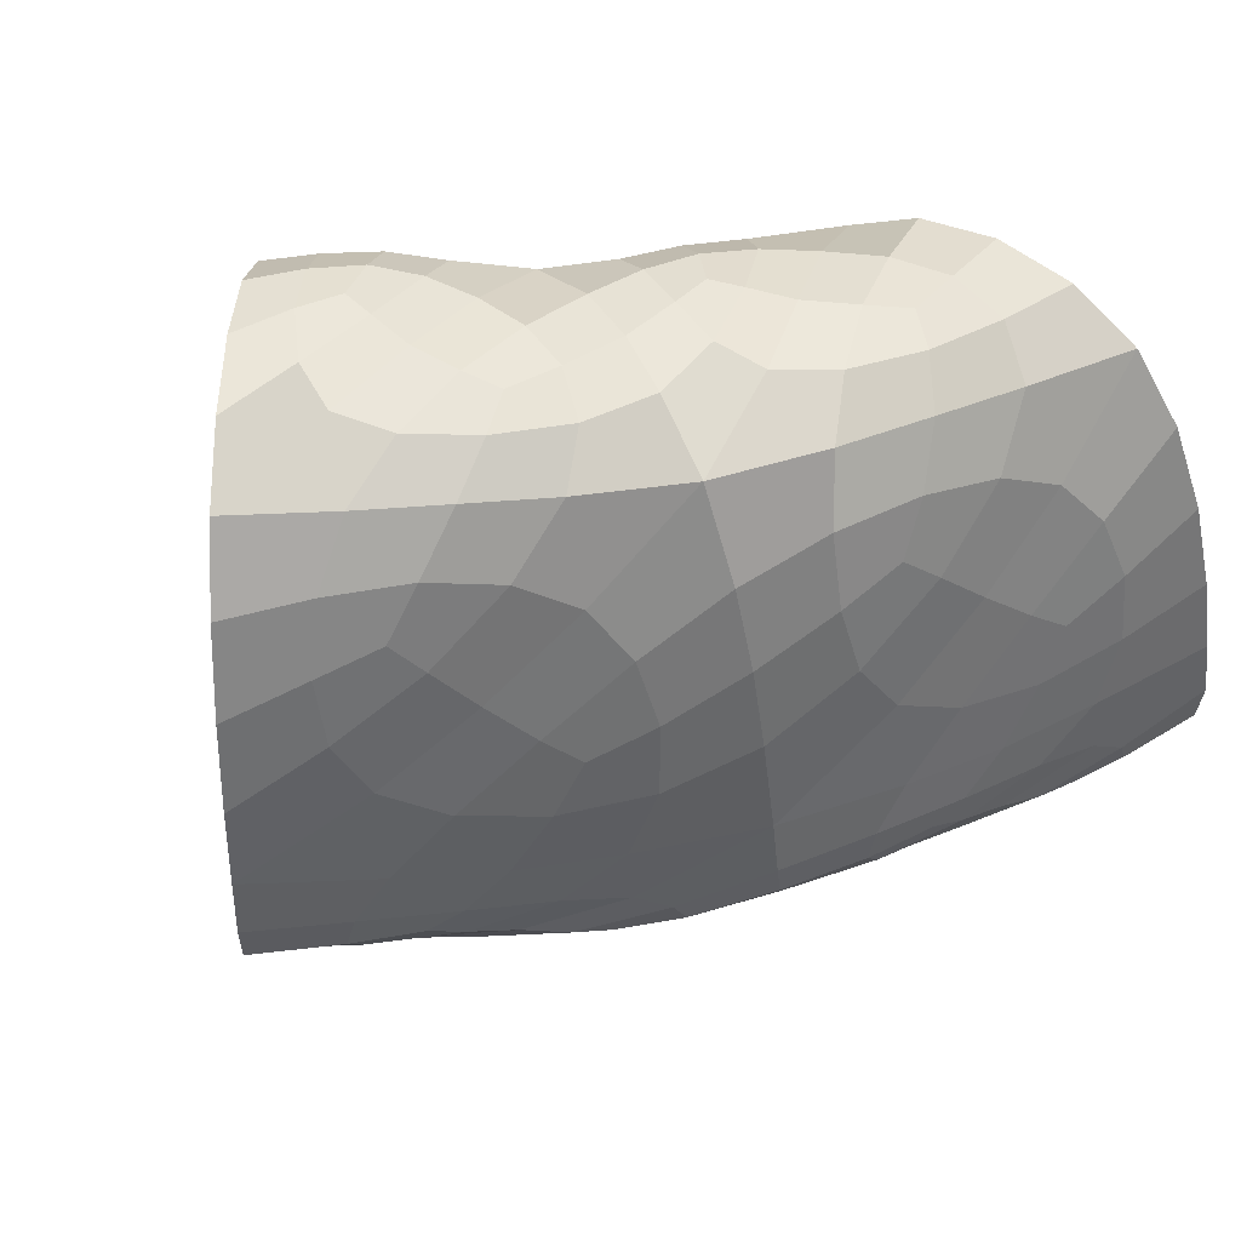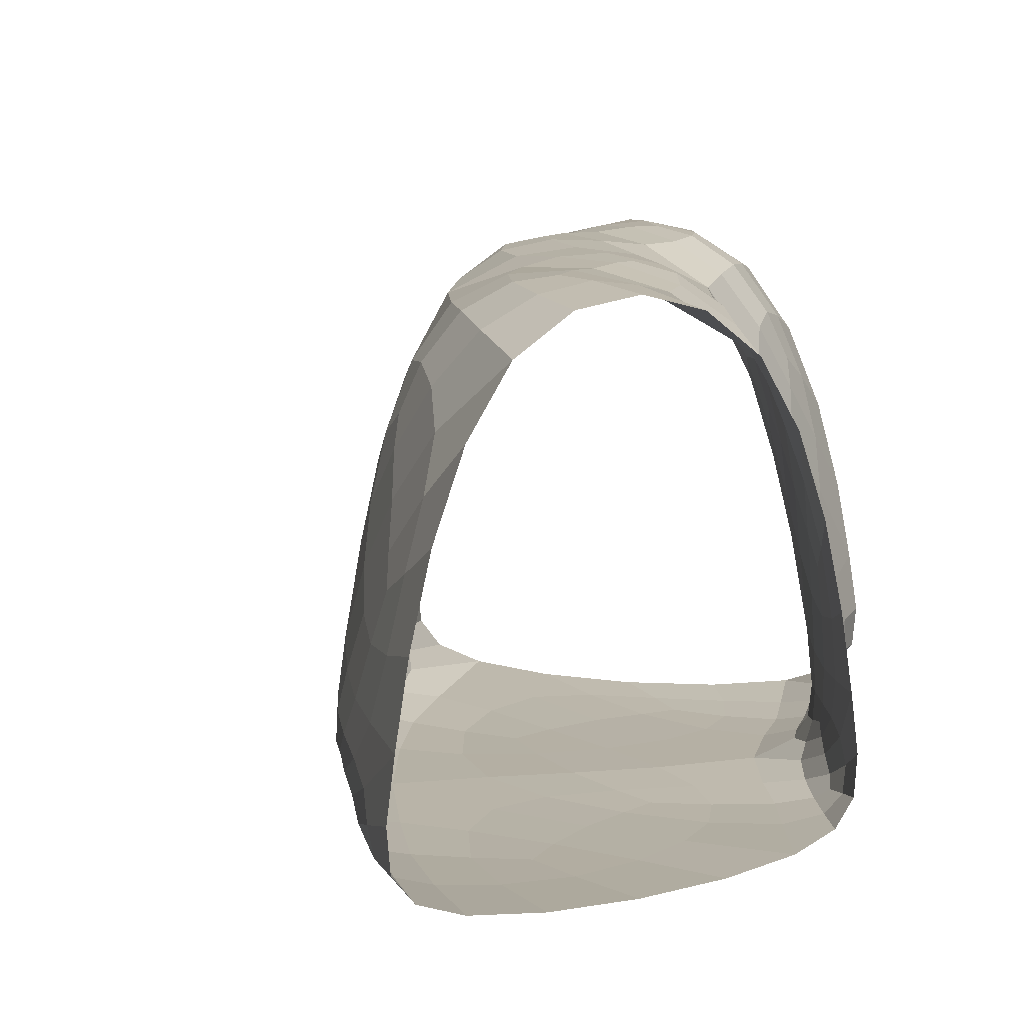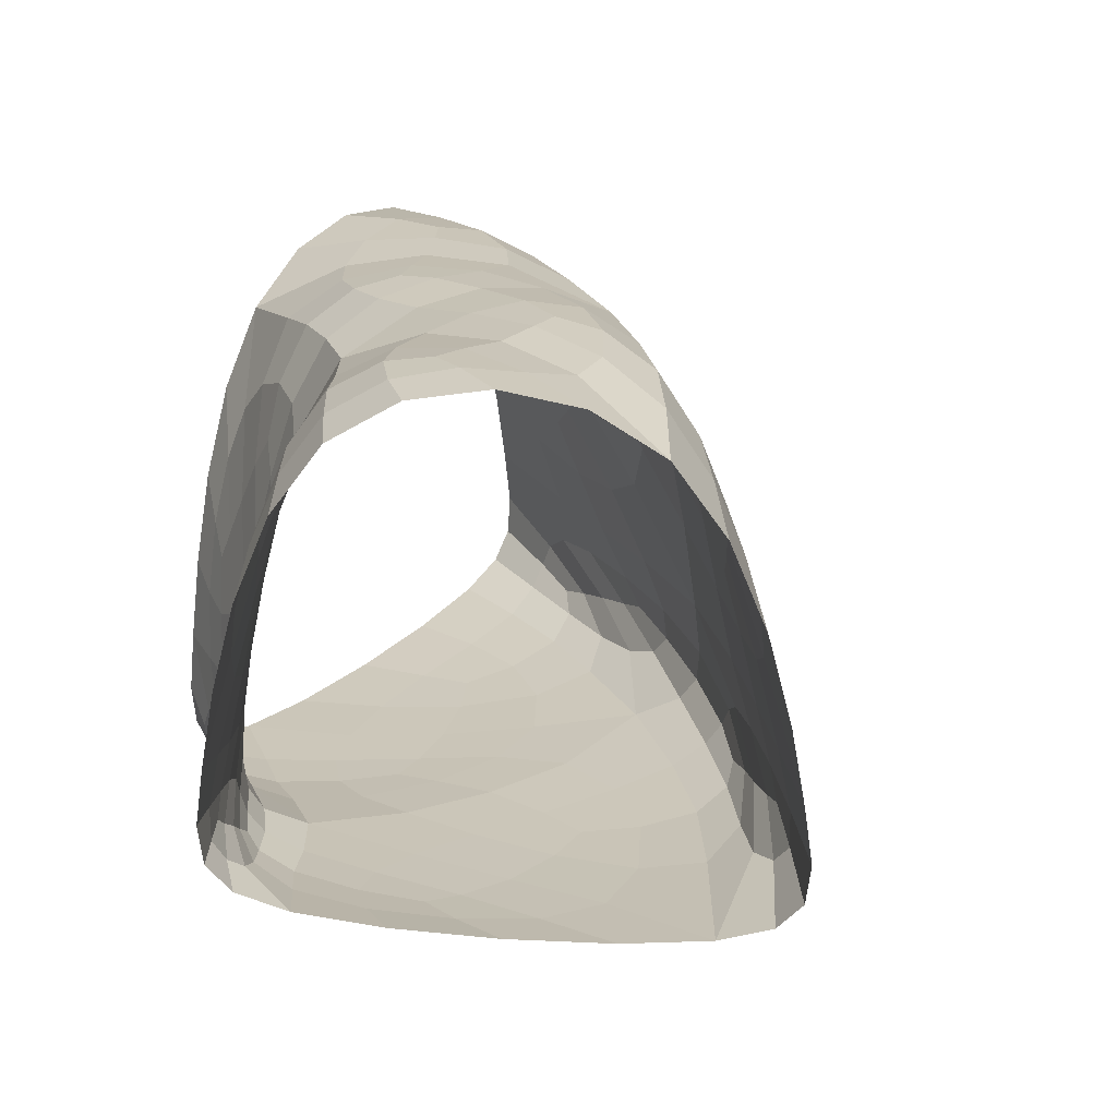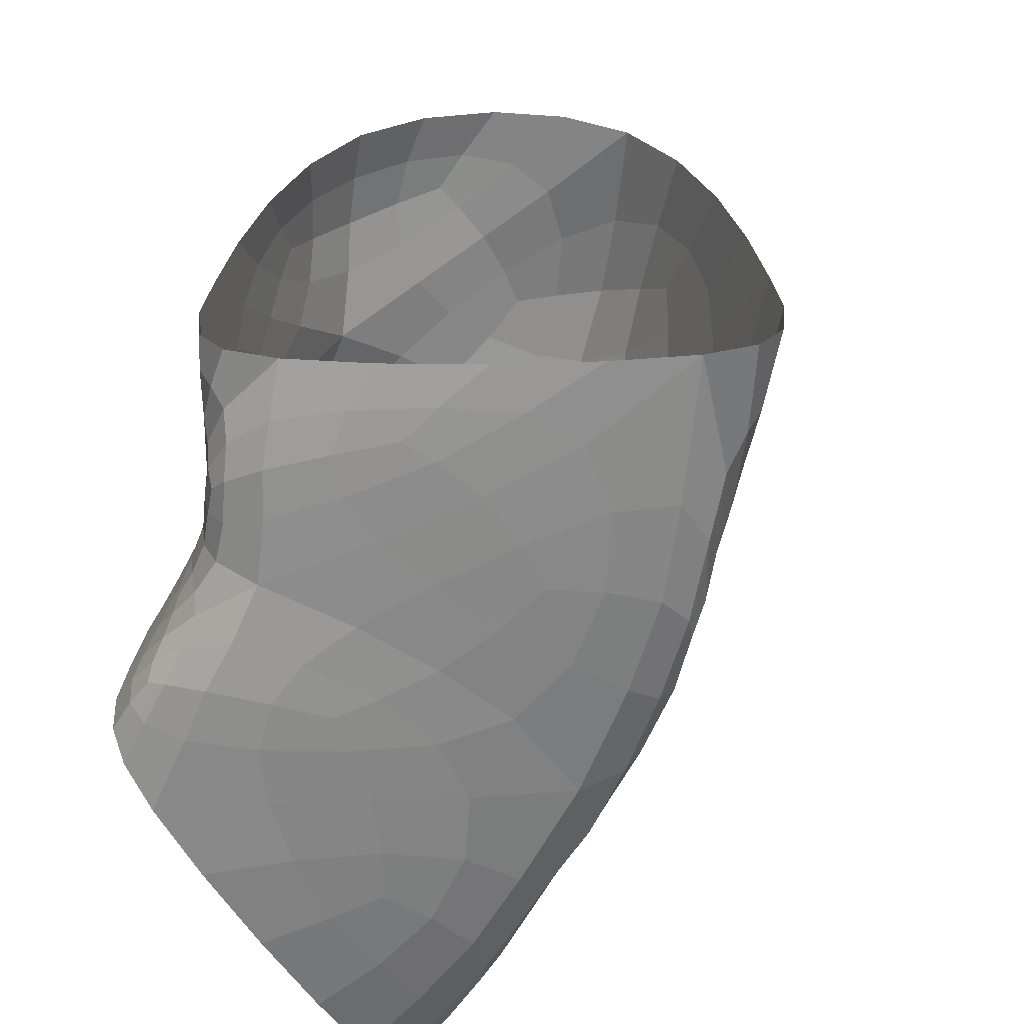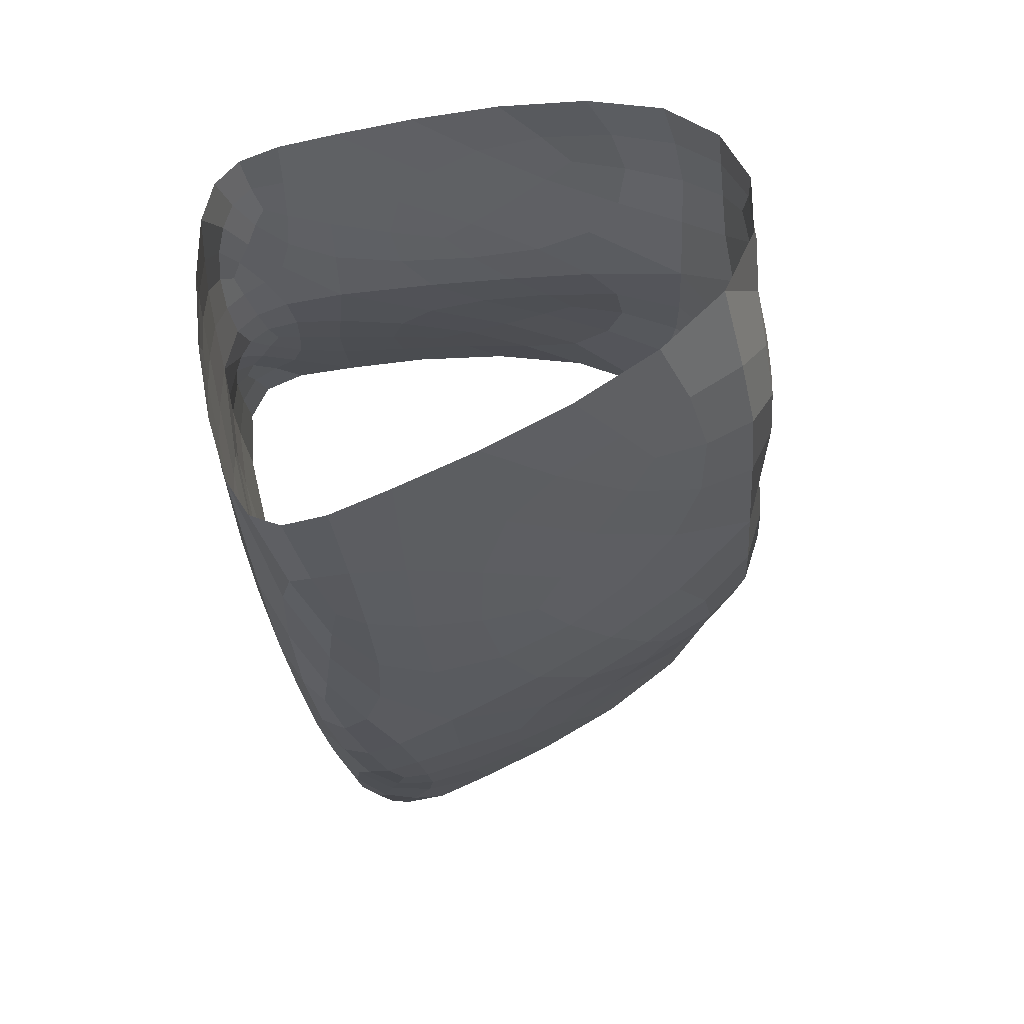
<metadata>
{"format":"obj","ext":"obj","renderer":"f3d","projection":"perspective","resolution":1024,"background":"white","views":[{"elev":50.5,"azim":-147.1,"up":"+Y"},{"elev":4.7,"azim":-36.9,"up":"+Y"},{"elev":28.0,"azim":126.5,"up":"+Y"},{"elev":-56.0,"azim":120.6,"up":"+Y"},{"elev":-75.0,"azim":107.1,"up":"+Z"}]}
</metadata>
<code>
o cave_602r_1_Cube.038
v 88.26 6.25 -13.27
v 88.53 1.188 -12.81
v 84.53 5.25 -9
v 86.73 6.25 -15.92
v 86.47 1.188 -16.38
v 80.94 0.1875 -9
v 85.84 1.762 -9
v 86.08 2.763 -17.06
v 86.27 5.969 -11.75
v 86.68 0.6481 -11.37
v 87.04 2.144 -10.91
v 82.54 2.144 -13.48
v 85.06 0.1875 -9
v 81.47 5.25 -9
v 88.92 2.763 -12.13
v 80.16 1.762 -9
v 83.65 5.907 -13.1
v 82.72 0.5864 -12.84
v 88.06 1.075 -13.62
v 87.5 1.038 -14.59
v 86.93 1.075 -15.57
v 86.03 2.125 -17.14
v 86.05 1.675 -17.1
v 86.18 1.375 -16.87
v 87.09 6.7 -15.3
v 87.5 6.85 -14.59
v 87.9 6.7 -13.89
v 85.78 5.852 -11.13
v 85.45 5.753 -10.57
v 85.09 5.557 -9.984
v 87.24 0.7823 -11.81
v 87.68 0.887 -12.07
v 88.06 1.016 -12.4
v 85.06 4.5 -9
v 85.44 3.581 -9
v 85.69 2.625 -9
v 86.67 1.984 -10.41
v 86.42 1.861 -9.999
v 86.17 1.809 -9.567
v 86.47 5.5 -16.38
v 86.28 4.581 -16.71
v 86.15 3.625 -16.92
v 83.46 2.266 -14.56
v 84.23 2.361 -15.36
v 85.04 2.528 -16.12
v 87.83 6.276 -12.9
v 87.38 6.253 -12.55
v 86.9 6.133 -12.23
v 87.12 1.506 -10.9
v 87.1 1.148 -10.94
v 87.01 0.8854 -11.06
v 86.49 4.978 -11.28
v 86.67 4.093 -11.08
v 86.85 3.194 -10.97
v 80.94 4.5 -9
v 80.56 3.581 -9
v 80.31 2.625 -9
v 82.01 5.516 -10.24
v 82.44 5.702 -11.16
v 82.95 5.793 -12.05
v 88.97 2.125 -12.05
v 88.94 1.675 -12.09
v 88.81 1.375 -12.32
v 84.45 6.074 -14
v 85.12 6.202 -14.67
v 85.83 6.234 -15.26
v 82.05 0.442 -11.71
v 81.57 0.3358 -10.83
v 81.22 0.2552 -9.918
v 85.94 1.125 -9
v 85.89 0.675 -9
v 85.62 0.375 -9
v 83.81 5.7 -9
v 83 5.85 -9
v 82.19 5.7 -9
v 81.88 0.075 -9
v 83 0.0375 -9
v 84.12 0.075 -9
v 88.53 5.5 -12.81
v 88.72 4.581 -12.48
v 88.84 3.625 -12.27
v 80.38 0.375 -9
v 80.11 0.675 -9
v 80.06 1.125 -9
v 85.16 0.974 -15.42
v 84.29 0.8358 -14.72
v 83.54 0.7233 -13.9
v 85.61 0.2969 -9.772
v 85.98 0.387 -10.28
v 86.26 0.501 -10.77
v 88.35 2.528 -11.79
v 87.93 2.361 -11.54
v 87.52 2.266 -11.28
v 80.76 1.809 -10.31
v 81.24 1.861 -11.31
v 81.78 1.984 -12.28
v 83.19 4.958 -13.27
v 82.91 4.088 -13.37
v 82.72 3.194 -13.43
v 82.45 1.506 -13.51
v 82.43 1.143 -13.46
v 82.5 0.8655 -13.29
v 84.33 6.308 -12.74
v 84.89 6.409 -12.4
v 85.5 6.328 -12.08
v 85.78 0.5479 -11.98
v 84.89 0.519 -12.43
v 83.95 0.528 -12.76
v 84.54 0.2031 -10.1
v 83.97 0.2726 -11.02
v 83.36 0.3873 -11.87
v 85.44 4.543 -9.616
v 85.99 3.824 -10.04
v 86.48 3.053 -10.44
v 84.25 5.893 -10.07
v 83.99 6.14 -10.96
v 83.76 6.168 -11.88
v 86.24 1.191 -9.567
v 86.48 0.9089 -10.03
v 86.63 0.7448 -10.56
v 85.08 1.257 -15.92
v 84.18 1.401 -15.33
v 83.39 1.647 -14.59
v 85.19 3.597 -16.01
v 84.59 4.349 -15.17
v 84.09 5.099 -14.28
v 81.98 3.053 -12.26
v 81.67 3.823 -11.28
v 81.5 4.541 -10.28
v 81.77 0.7248 -12.08
v 81.17 0.9039 -11.26
v 80.68 1.191 -10.31
v 87.6 1.647 -11.26
v 87.98 1.402 -11.56
v 88.29 1.259 -11.99
v 86.2 6.469 -12.76
v 86.25 6.645 -13.7
v 86.39 6.609 -14.67
v 87.01 5.119 -11.7
v 87.6 4.354 -11.77
v 88.19 3.597 -11.9
v 86.5 0.6885 -12.67
v 86.36 0.777 -13.83
v 86.29 0.9193 -14.97
v 82.79 0.1865 -10.43
v 82.7 0.3225 -11.41
v 83.3 0.2202 -10.74
v 83.75 0.1417 -9.912
v 82.87 0.1161 -9.832
v 81.98 0.1562 -9.87
v 82.21 0.2384 -10.69
v 85.99 3.022 -9.674
v 86.38 2.65 -10.16
v 85.99 3.355 -9.824
v 85.54 3.954 -9.427
v 85.75 3.253 -9.38
v 85.96 2.492 -9.42
v 86.2 2.465 -9.815
v 84.77 6.234 -11.26
v 84.28 6.285 -11.93
v 84.44 6.209 -11.14
v 84.72 5.969 -10.43
v 85.07 6.1 -10.9
v 85.32 6.207 -11.44
v 84.8 6.331 -11.74
v 86.25 0.6031 -9.715
v 86.44 0.5944 -10.3
v 86.38 0.7319 -9.849
v 86.19 0.9167 -9.42
v 86.12 0.625 -9.391
v 85.93 0.4167 -9.474
v 86.21 0.4819 -9.917
v 83.55 1.092 -14.69
v 83.11 1.387 -14.33
v 83.81 1.224 -15
v 84.54 1.094 -15.42
v 83.85 0.9634 -14.81
v 83.16 0.885 -14.08
v 83.03 1.11 -14.2
v 83.85 3.526 -14.68
v 83.68 4.493 -14.12
v 84.17 3.872 -14.91
v 84.65 3.179 -15.6
v 83.99 2.965 -14.99
v 83.32 2.962 -14.26
v 83.41 3.756 -14.12
v 81.11 3.022 -10.54
v 81.14 3.954 -9.96
v 81.35 3.355 -10.87
v 81.59 2.65 -11.67
v 81.15 2.465 -10.88
v 80.73 2.492 -9.967
v 80.86 3.253 -9.868
v 80.83 0.5949 -10.47
v 80.5 0.9167 -9.967
v 80.96 0.7264 -10.82
v 81.47 0.5725 -11.46
v 81.09 0.4634 -10.7
v 80.73 0.4062 -9.87
v 80.49 0.6224 -9.846
v 87.65 1.1 -11.42
v 88.03 1.104 -11.86
v 87.81 1.227 -11.47
v 87.47 1.387 -11.18
v 87.41 1.115 -11.21
v 87.34 0.9069 -11.37
v 87.71 0.9819 -11.63
v 87.04 6.729 -13.56
v 86.86 6.746 -14.46
v 86.71 6.712 -13.63
v 86.72 6.519 -12.83
v 87.17 6.6 -13.06
v 87.56 6.656 -13.44
v 87.24 6.809 -14
v 87.39 3.527 -11.46
v 87.96 3.179 -11.7
v 87.48 3.875 -11.59
v 86.96 4.505 -11.47
v 87.06 3.758 -11.31
v 87.26 2.962 -11.25
v 87.64 2.965 -11.49
v 85.13 0.6854 -13.82
v 85.51 0.8438 -14.82
v 85.69 0.7231 -13.89
v 85.78 0.6319 -12.89
v 84.98 0.6084 -13.22
v 84.19 0.635 -13.59
v 84.75 0.7384 -14.31
v 85.03 0.3591 -11.23
v 84.14 0.412 -11.95
v 84.95 0.4235 -11.73
v 85.71 0.4486 -11.3
v 85.51 0.3507 -10.78
v 85.12 0.2708 -10.39
v 84.59 0.3166 -11.16
v 86.05 4.655 -10.5
v 86.44 3.679 -10.62
v 86.31 4.43 -10.77
v 86.1 5.207 -10.92
v 85.8 5.2 -10.47
v 85.55 4.969 -10
v 86.02 4.308 -10.28
v 83.09 6.054 -10.41
v 83.23 6.081 -11.44
v 82.77 5.988 -10.74
v 82.44 5.854 -9.903
v 83.04 5.994 -9.798
v 83.67 5.954 -9.855
v 83.49 6.113 -10.68
v 86.69 1.208 -10.33
v 86.78 0.9236 -10.64
v 86.86 1.165 -10.62
v 86.83 1.504 -10.55
v 86.59 1.433 -10.19
v 86.39 1.346 -9.839
v 86.6 1.063 -10.21
v 84.77 1.709 -15.98
v 83.88 1.817 -15.08
v 84.52 1.933 -15.72
v 85.25 2.033 -16.42
v 85.32 1.675 -16.48
v 85.31 1.433 -16.29
v 84.51 1.558 -15.7
v 85.27 5.15 -15.57
v 84.59 5.497 -14.67
v 85.16 5.682 -15.19
v 85.8 5.646 -15.77
v 85.7 4.922 -16.08
v 85.52 4.208 -16.16
v 84.97 4.822 -15.41
v 82.23 4.647 -11.96
v 81.87 4.958 -10.86
v 82.26 5.182 -11.61
v 82.71 5.185 -12.43
v 82.49 4.424 -12.59
v 82.26 3.679 -12.55
v 81.97 4.305 -11.67
v 81.54 1.207 -12.06
v 80.98 1.346 -10.93
v 81.39 1.433 -11.74
v 81.88 1.504 -12.62
v 81.9 1.162 -12.69
v 81.89 0.912 -12.5
v 81.37 1.06 -11.71
v 88.32 1.709 -11.69
v 88.5 1.433 -11.95
v 88.6 1.675 -11.86
v 88.56 2.033 -11.83
v 88.17 1.933 -11.61
v 87.84 1.817 -11.41
v 88.18 1.558 -11.64
v 85.33 6.56 -13.63
v 85.8 6.542 -14.53
v 85.19 6.488 -14.1
v 84.66 6.393 -13.48
v 85.1 6.516 -13.09
v 85.64 6.505 -12.85
v 85.73 6.616 -13.69
v 87.88 5.158 -12.16
v 88.29 4.208 -12.08
v 88.24 4.924 -12.28
v 88.08 5.656 -12.54
v 87.65 5.7 -12.26
v 87.27 5.519 -11.97
v 87.75 4.828 -11.96
v 87.27 0.8614 -13.45
v 86.9 0.9333 -14.61
v 87.39 0.9313 -13.94
v 87.81 0.9583 -13.15
v 87.5 0.8507 -12.78
v 87.07 0.7611 -12.63
v 86.92 0.8194 -13.63
f 146 147 145 151
f 148 149 145 147
f 150 151 145 149
f 18 111 146 67
f 111 110 147 146
f 67 146 151 68
f 13 78 148 109
f 78 77 149 148
f 109 148 147 110
f 6 69 150 76
f 69 68 151 150
f 76 150 149 77
f 153 154 152 158
f 155 156 152 154
f 157 158 152 156
f 11 114 153 37
f 114 113 154 153
f 37 153 158 38
f 3 34 155 112
f 34 35 156 155
f 112 155 154 113
f 7 39 157 36
f 39 38 158 157
f 36 157 156 35
f 160 161 159 165
f 162 163 159 161
f 164 165 159 163
f 17 117 160 103
f 117 116 161 160
f 103 160 165 104
f 3 30 162 115
f 30 29 163 162
f 115 162 161 116
f 9 105 164 28
f 105 104 165 164
f 28 164 163 29
f 167 168 166 172
f 169 170 166 168
f 171 172 166 170
f 10 120 167 90
f 120 119 168 167
f 90 167 172 89
f 7 70 169 118
f 70 71 170 169
f 118 169 168 119
f 13 88 171 72
f 88 89 172 171
f 72 171 170 71
f 174 175 173 179
f 176 177 173 175
f 178 179 173 177
f 12 123 174 100
f 123 122 175 174
f 100 174 179 101
f 5 85 176 121
f 85 86 177 176
f 121 176 175 122
f 18 102 178 87
f 102 101 179 178
f 87 178 177 86
f 181 182 180 186
f 183 184 180 182
f 185 186 180 184
f 17 126 181 97
f 126 125 182 181
f 97 181 186 98
f 8 45 183 124
f 45 44 184 183
f 124 183 182 125
f 12 99 185 43
f 99 98 186 185
f 43 185 184 44
f 188 189 187 193
f 190 191 187 189
f 192 193 187 191
f 14 129 188 55
f 129 128 189 188
f 55 188 193 56
f 12 96 190 127
f 96 95 191 190
f 127 190 189 128
f 16 57 192 94
f 57 56 193 192
f 94 192 191 95
f 195 196 194 200
f 197 198 194 196
f 199 200 194 198
f 16 132 195 84
f 132 131 196 195
f 84 195 200 83
f 18 67 197 130
f 67 68 198 197
f 130 197 196 131
f 6 82 199 69
f 82 83 200 199
f 69 199 198 68
f 202 203 201 207
f 204 205 201 203
f 206 207 201 205
f 2 135 202 33
f 135 134 203 202
f 33 202 207 32
f 11 49 204 133
f 49 50 205 204
f 133 204 203 134
f 10 31 206 51
f 31 32 207 206
f 51 206 205 50
f 209 210 208 214
f 211 212 208 210
f 213 214 208 212
f 4 138 209 25
f 138 137 210 209
f 25 209 214 26
f 9 48 211 136
f 48 47 212 211
f 136 211 210 137
f 1 27 213 46
f 27 26 214 213
f 46 213 212 47
f 216 217 215 221
f 218 219 215 217
f 220 221 215 219
f 15 141 216 91
f 141 140 217 216
f 91 216 221 92
f 9 52 218 139
f 52 53 219 218
f 139 218 217 140
f 11 93 220 54
f 93 92 221 220
f 54 220 219 53
f 223 224 222 228
f 225 226 222 224
f 227 228 222 226
f 5 144 223 85
f 144 143 224 223
f 85 223 228 86
f 10 106 225 142
f 106 107 226 225
f 142 225 224 143
f 18 87 227 108
f 87 86 228 227
f 108 227 226 107
f 230 231 229 235
f 232 233 229 231
f 234 235 229 233
f 18 108 230 111
f 108 107 231 230
f 111 230 235 110
f 10 90 232 106
f 90 89 233 232
f 106 232 231 107
f 13 109 234 88
f 109 110 235 234
f 88 234 233 89
f 237 238 236 242
f 239 240 236 238
f 241 242 236 240
f 11 54 237 114
f 54 53 238 237
f 114 237 242 113
f 9 28 239 52
f 28 29 240 239
f 52 239 238 53
f 3 112 241 30
f 112 113 242 241
f 30 241 240 29
f 244 245 243 249
f 246 247 243 245
f 248 249 243 247
f 17 60 244 117
f 60 59 245 244
f 117 244 249 116
f 14 75 246 58
f 75 74 247 246
f 58 246 245 59
f 3 115 248 73
f 115 116 249 248
f 73 248 247 74
f 251 252 250 256
f 253 254 250 252
f 255 256 250 254
f 10 51 251 120
f 51 50 252 251
f 120 251 256 119
f 11 37 253 49
f 37 38 254 253
f 49 253 252 50
f 7 118 255 39
f 118 119 256 255
f 39 255 254 38
f 258 259 257 263
f 260 261 257 259
f 262 263 257 261
f 12 43 258 123
f 43 44 259 258
f 123 258 263 122
f 8 22 260 45
f 22 23 261 260
f 45 260 259 44
f 5 121 262 24
f 121 122 263 262
f 24 262 261 23
f 265 266 264 270
f 267 268 264 266
f 269 270 264 268
f 17 64 265 126
f 64 65 266 265
f 126 265 270 125
f 4 40 267 66
f 40 41 268 267
f 66 267 266 65
f 8 124 269 42
f 124 125 270 269
f 42 269 268 41
f 272 273 271 277
f 274 275 271 273
f 276 277 271 275
f 14 58 272 129
f 58 59 273 272
f 129 272 277 128
f 17 97 274 60
f 97 98 275 274
f 60 274 273 59
f 12 127 276 99
f 127 128 277 276
f 99 276 275 98
f 279 280 278 284
f 281 282 278 280
f 283 284 278 282
f 16 94 279 132
f 94 95 280 279
f 132 279 284 131
f 12 100 281 96
f 100 101 282 281
f 96 281 280 95
f 18 130 283 102
f 130 131 284 283
f 102 283 282 101
f 286 287 285 291
f 288 289 285 287
f 290 291 285 289
f 2 63 286 135
f 63 62 287 286
f 135 286 291 134
f 15 91 288 61
f 91 92 289 288
f 61 288 287 62
f 11 133 290 93
f 133 134 291 290
f 93 290 289 92
f 293 294 292 298
f 295 296 292 294
f 297 298 292 296
f 4 66 293 138
f 66 65 294 293
f 138 293 298 137
f 17 103 295 64
f 103 104 296 295
f 64 295 294 65
f 9 136 297 105
f 136 137 298 297
f 105 297 296 104
f 300 301 299 305
f 302 303 299 301
f 304 305 299 303
f 15 81 300 141
f 81 80 301 300
f 141 300 305 140
f 1 46 302 79
f 46 47 303 302
f 79 302 301 80
f 9 139 304 48
f 139 140 305 304
f 48 304 303 47
f 307 308 306 312
f 309 310 306 308
f 311 312 306 310
f 5 21 307 144
f 21 20 308 307
f 144 307 312 143
f 2 33 309 19
f 33 32 310 309
f 19 309 308 20
f 10 142 311 31
f 142 143 312 311
f 31 311 310 32

</code>
